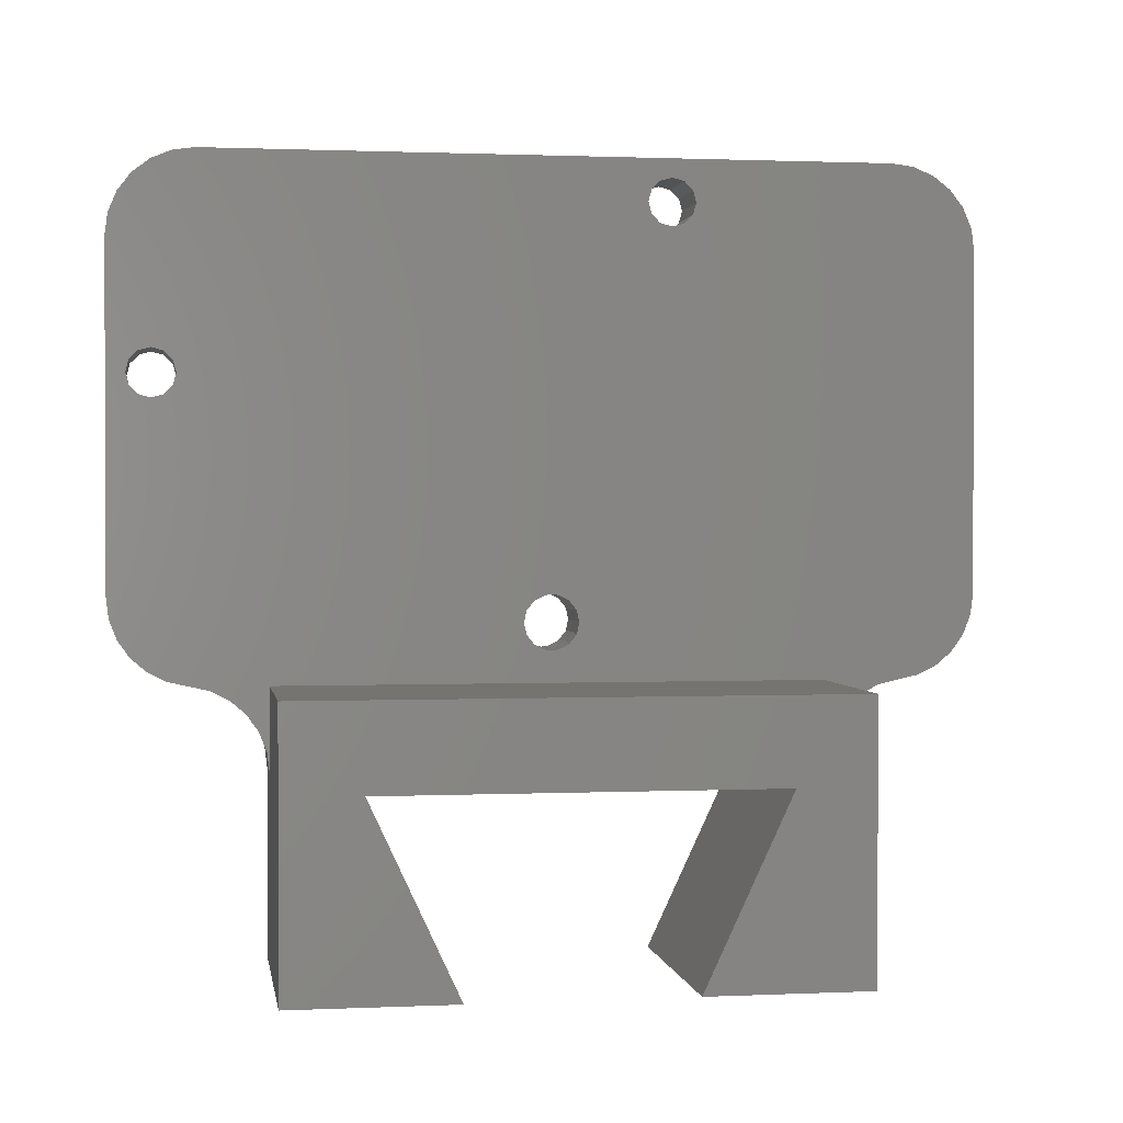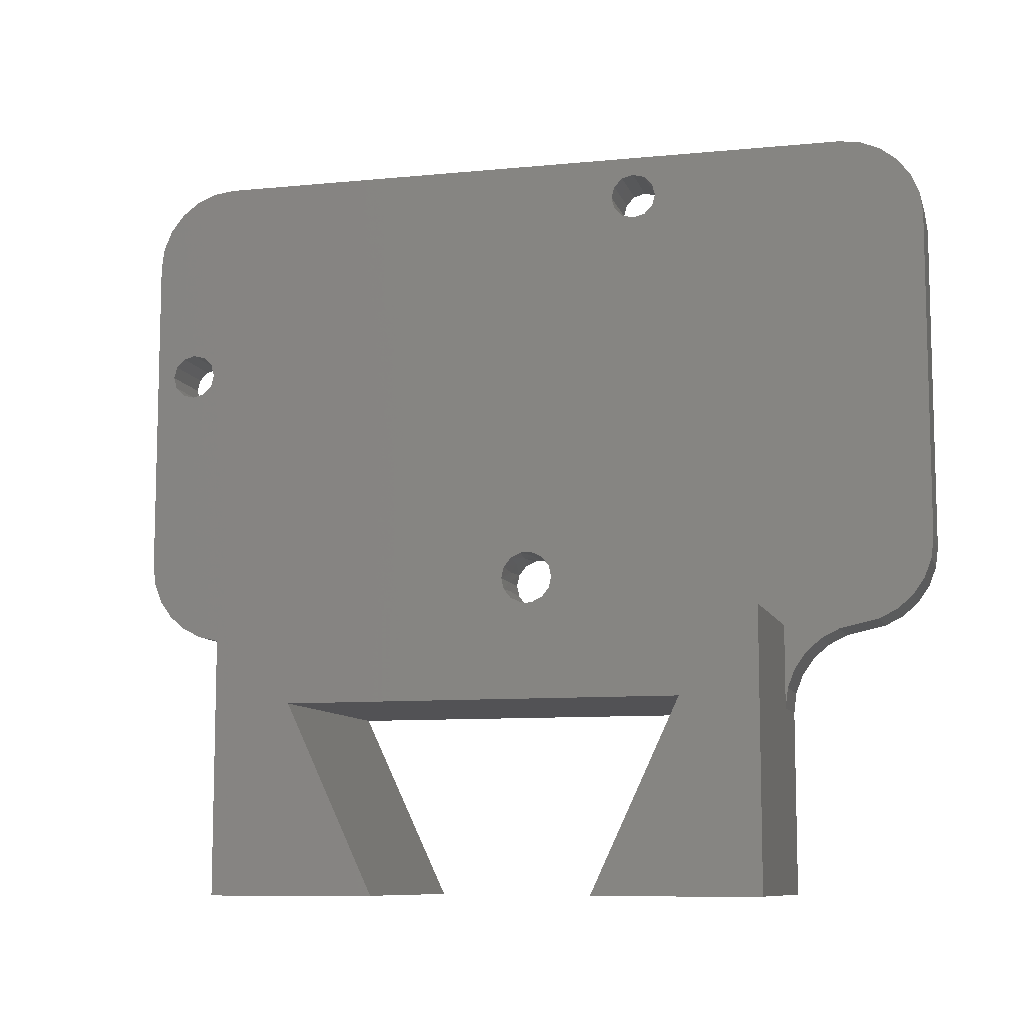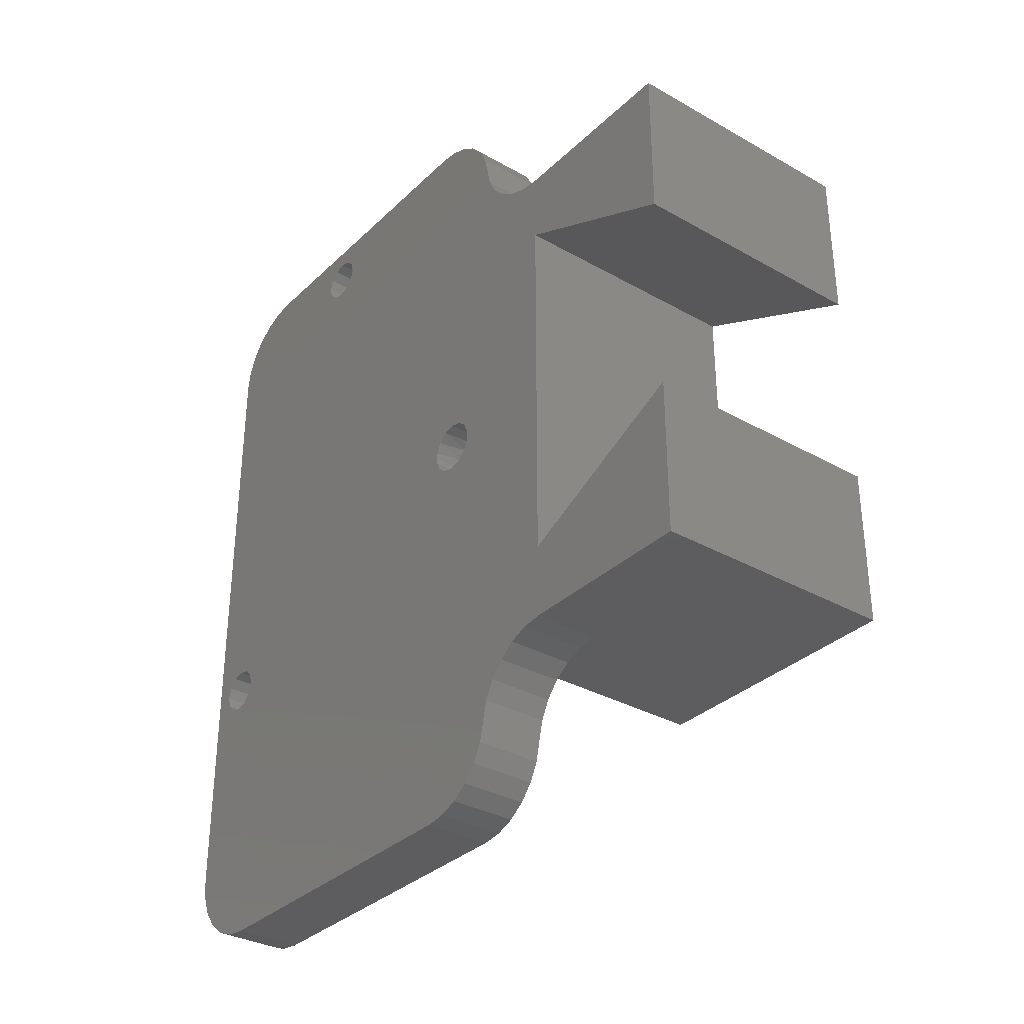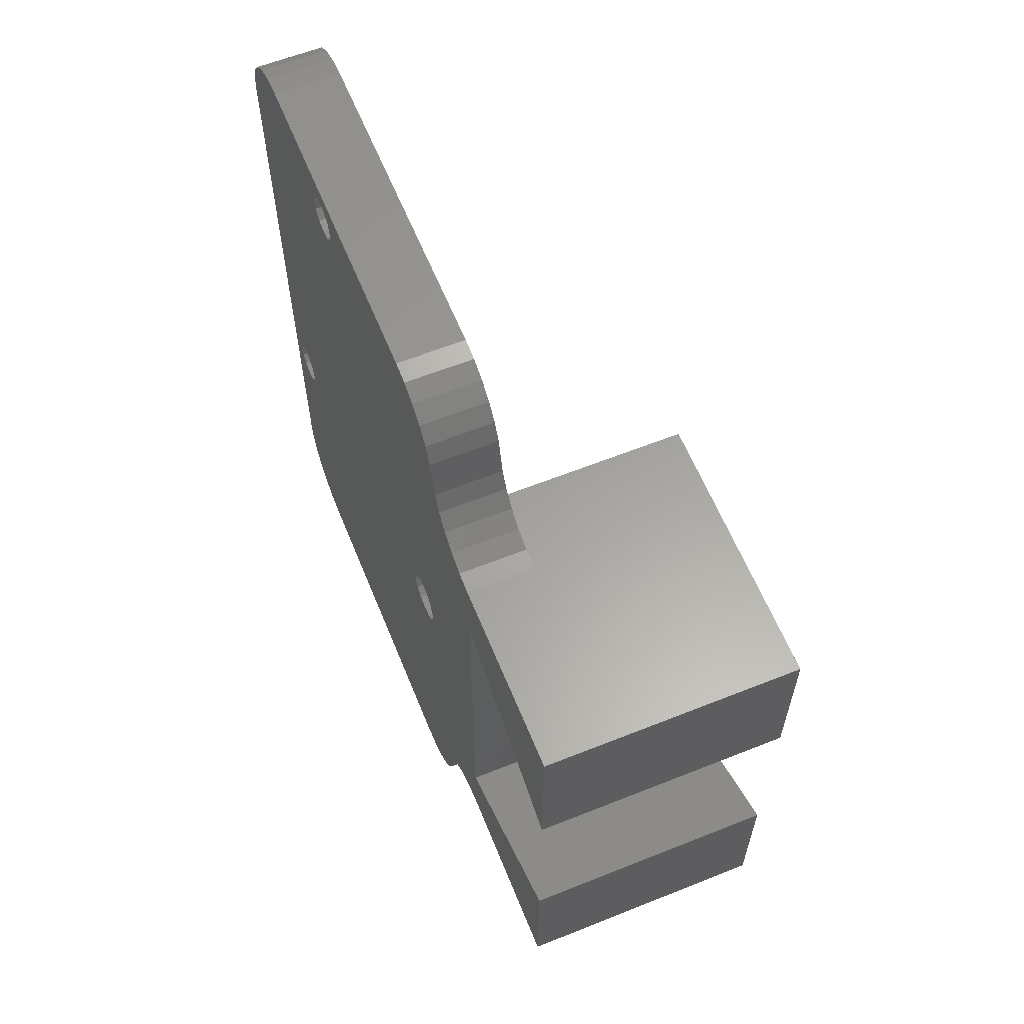
<metadata>
{"format":"stl","ext":"stl","renderer":"f3d","projection":"perspective","resolution":1024,"background":"white","views":[{"elev":1.2,"azim":-99.1,"up":"+Z"},{"elev":-9.4,"azim":-75.5,"up":"+Z"},{"elev":-33.1,"azim":142.1,"up":"+Y"},{"elev":61.2,"azim":157.9,"up":"+Y"}]}
</metadata>
<code>
# stl→obj: 327 verts, 644 faces
v 15 -10.1 8
v 7.5 -11.5 11
v 15 -11.5 11
v 7.5 -8.935 5.5
v 15 -8.935 5.5
v 0 -10.1 8
v 0 -8.935 5.5
v 0 -11.5 11
v 15 -6.371 1.776e-15
v 7.5 -6.371 1.776e-15
v 0 -6.371 1.776e-15
v 7.5 0 11
v 15 -1.049e-17 11
v 7.5 -5.75 11
v 15 -5.75 11
v 0 -1.049e-17 11
v 0 -5.75 11
v 7.5 11.5 11
v 15 11.5 11
v 7.5 5.75 11
v 15 5.75 11
v 0 11.5 11
v 0 5.75 11
v 15 10.1 8
v 7.5 8.935 5.5
v 15 8.935 5.5
v 0 8.935 5.5
v 0 10.1 8
v 15 6.371 1.776e-15
v 7.5 6.371 1.776e-15
v 0 6.371 1.776e-15
v 7.5 16 0
v 15 16 0
v 7.5 11.19 0
v 15 11.19 0
v 0 16 0
v 0 11.19 0
v 7.5 -11.19 0
v 15 -11.19 0
v 7.5 -16 0
v 15 -16 0
v 0 -11.19 0
v 0 -16 0
v 13 1.131 20.58
v 11 0.9976 20.7
v 11 1.442 20.14
v 13 0.6123 20.93
v 13 -1.131 20.58
v 11 -0.9976 20.7
v 13 -0.6123 20.93
v 11 -1.442 20.14
v 15 0.9976 20.7
v 15 1.442 20.14
v 15 -0.9976 20.7
v 15 -1.442 20.14
v 13 1.478 20.06
v 11 1.6 19.45
v 13 1.6 19.45
v 11 0.356 21.01
v 13 2.209e-15 21.05
v 11 2.601e-15 21.05
v 11 -0.356 21.01
v 13 -1.478 20.06
v 13 -1.6 19.45
v 11 -1.6 19.45
v 15 1.6 19.45
v 15 0.356 21.01
v 15 -2.416e-16 21.05
v 15 -0.356 21.01
v 15 -1.6 19.45
v 13 -1.131 18.32
v 11 -0.9976 18.2
v 11 -1.442 18.76
v 13 -0.6123 17.97
v 13 1.131 18.32
v 11 0.9976 18.2
v 13 0.6123 17.97
v 11 1.442 18.76
v 15 -0.9976 18.2
v 15 -1.442 18.76
v 15 0.9976 18.2
v 15 1.442 18.76
v 13 -1.478 18.84
v 11 -0.356 17.89
v 13 2.601e-15 17.85
v 11 2.209e-15 17.85
v 11 0.356 17.89
v 13 1.478 18.84
v 15 -0.356 17.89
v 15 7.876e-16 17.85
v 15 0.356 17.89
v 13 22.5 32.1
v 15 23.2 32.29
v 13 23.2 32.29
v 15 23.71 32.8
v 13 23.71 32.8
v 15 23.9 33.5
v 13 23.9 33.5
v 15 22.5 32.1
v 13 21.8 32.29
v 15 21.8 32.29
v 13 21.29 32.8
v 15 21.29 32.8
v 13 21.1 33.5
v 15 21.1 33.5
v 11 22.5 32.1
v 11 23.2 32.29
v 11 23.71 32.8
v 11 23.9 33.5
v 11 21.8 32.29
v 11 21.29 32.8
v 11 21.1 33.5
v 13 22.5 34.9
v 15 21.8 34.71
v 13 21.8 34.71
v 15 21.29 34.2
v 13 21.29 34.2
v 15 22.5 34.9
v 13 23.2 34.71
v 15 23.2 34.71
v 13 23.71 34.2
v 15 23.71 34.2
v 11 22.5 34.9
v 11 21.8 34.71
v 11 21.29 34.2
v 11 23.2 34.71
v 11 23.71 34.2
v 13 -7 44.9
v 11 -6.3 44.71
v 13 -6.3 44.71
v 11 -5.788 44.2
v 13 -5.788 44.2
v 11 -5.6 43.5
v 13 -5.6 43.5
v 11 -7 44.9
v 13 -7.7 44.71
v 11 -7.7 44.71
v 13 -8.212 44.2
v 11 -8.212 44.2
v 13 -8.4 43.5
v 11 -8.4 43.5
v 15 -7 44.9
v 15 -6.3 44.71
v 15 -5.788 44.2
v 15 -5.6 43.5
v 15 -7.7 44.71
v 15 -8.212 44.2
v 15 -8.4 43.5
v 13 -7 42.1
v 11 -7.7 42.29
v 13 -7.7 42.29
v 11 -8.212 42.8
v 13 -8.212 42.8
v 11 -7 42.1
v 13 -6.3 42.29
v 11 -6.3 42.29
v 13 -5.788 42.8
v 11 -5.788 42.8
v 15 -7 42.1
v 15 -7.7 42.29
v 15 -8.212 42.8
v 15 -6.3 42.29
v 15 -5.788 42.8
v 0 0 16
v 0 -8 16
v 0 -16 16
v 0 16 16
v 0 8 16
v 0 16 8
v 0 -16 8
v 5.5 -8 16
v 5.5 -16 16
v 11 -8 16
v 7.5 -16 16
v 11 -16 16
v 11 3.553e-15 16
v 5.5 0 16
v 7.5 -16 8
v 15 -16 11
v 13 -16 11
v 15 -16 8
v 11 -16 11
v 13 -20.5 15.97
v 15 -20.5 15.97
v 13 -21.69 16.24
v 15 -21.69 16.24
v 13 -22.78 16.8
v 15 -22.78 16.8
v 13 -23.71 17.6
v 15 -23.71 17.6
v 13 -24.41 18.6
v 15 -24.41 18.6
v 13 -24.85 19.74
v 15 -24.85 19.74
v 13 -25 20.95
v 15 -25 20.95
v 11 -20.5 15.97
v 11 -21.69 16.24
v 11 -22.78 16.8
v 11 -23.71 17.6
v 11 -24.41 18.6
v 11 -24.85 19.74
v 11 -25 20.95
v 13 -17.29 14.35
v 15 -18.22 15.15
v 13 -18.22 15.15
v 15 -19.31 15.7
v 13 -19.31 15.7
v 15 -17.29 14.35
v 13 -16.59 13.35
v 15 -16.59 13.35
v 13 -16.15 12.21
v 15 -16.15 12.21
v 11 -17.29 14.35
v 11 -18.22 15.15
v 11 -19.31 15.7
v 11 -16.59 13.35
v 11 -16.15 12.21
v 13 -20 46
v 11 -20 46
v 13 -21.29 45.83
v 11 -21.29 45.83
v 13 -22.5 45.33
v 11 -22.5 45.33
v 13 -23.54 44.54
v 11 -23.54 44.54
v 13 -24.33 43.5
v 11 -24.33 43.5
v 13 -24.83 42.29
v 11 -24.83 42.29
v 13 -25 41
v 11 -25 41
v 15 -20 46
v 15 -21.29 45.83
v 15 -22.5 45.33
v 15 -23.54 44.54
v 15 -24.33 43.5
v 15 -24.83 42.29
v 15 -25 41
v 11 -25 28.5
v 13 -25 30.97
v 11 -25 30.97
v 15 -25 30.97
v 15 -25 23
v 13 25 41
v 11 25 41
v 13 24.83 42.29
v 11 24.83 42.29
v 13 24.33 43.5
v 11 24.33 43.5
v 13 23.54 44.54
v 11 23.54 44.54
v 13 22.5 45.33
v 11 22.5 45.33
v 13 21.29 45.83
v 11 21.29 45.83
v 13 20 46
v 11 20 46
v 15 25 41
v 15 24.83 42.29
v 15 24.33 43.5
v 15 23.54 44.54
v 15 22.5 45.33
v 15 21.29 45.83
v 15 20 46
v 13 0 46
v 11 0 46
v 15 0 46
v 11 25 31
v 13 25 31
v 11 25 28.5
v 13 25 21
v 11 25 21
v 15 25 31
v 15 25 21
v 15 25 23
v 13 17.29 14.4
v 15 16.59 13.4
v 13 16.59 13.4
v 15 16.15 12.26
v 13 16.15 12.26
v 15 16 11.05
v 13 16 11.05
v 15 17.29 14.4
v 13 18.22 15.2
v 15 18.22 15.2
v 13 19.31 15.76
v 15 19.31 15.76
v 13 20.5 16.03
v 15 20.5 16.03
v 11 17.29 14.4
v 11 16.59 13.4
v 11 16.15 12.26
v 11 16 11.05
v 11 18.22 15.2
v 11 19.31 15.76
v 11 20.5 16.03
v 11 8 16
v 5.5 8 16
v 11 16 16
v 7.5 16 16
v 5.5 16 16
v 15 16 8
v 15 -7 23
v 15 0 23
v 15 21.69 16.3
v 15 22.78 16.85
v 15 22.5 23
v 15 23.71 17.65
v 15 24.41 18.65
v 15 24.85 19.79
v 11 21.69 16.3
v 11 0 28.5
v 11 -2.416e-16 21.05
v 11 -7 28.5
v 11 7.876e-16 17.85
v 11 22.5 28.5
v 11 24.85 19.79
v 11 24.41 18.65
v 11 23.71 17.65
v 11 22.78 16.85
v 7.5 16 8
v 13 21.69 16.3
v 13 22.78 16.85
v 13 23.71 17.65
v 13 24.41 18.65
v 13 24.85 19.79
f 1 2 3
f 2 1 4
f 4 1 5
f 6 4 7
f 4 6 2
f 2 6 8
f 5 9 4
f 4 9 10
f 4 10 7
f 7 10 11
f 12 13 14
f 14 13 15
f 14 15 2
f 2 15 3
f 16 12 17
f 17 12 14
f 17 14 8
f 8 14 2
f 18 19 20
f 20 19 21
f 20 21 12
f 12 21 13
f 22 18 23
f 23 18 20
f 23 20 16
f 16 20 12
f 19 18 24
f 25 24 18
f 26 24 25
f 27 25 28
f 18 28 25
f 22 28 18
f 26 25 29
f 29 25 30
f 25 27 30
f 30 27 31
f 32 33 34
f 34 33 35
f 34 35 30
f 30 35 29
f 36 32 37
f 37 32 34
f 37 34 31
f 31 34 30
f 10 9 38
f 38 9 39
f 38 39 40
f 40 39 41
f 11 10 42
f 42 10 38
f 42 38 43
f 43 38 40
f 44 45 46
f 45 44 47
f 48 49 50
f 51 49 48
f 52 44 53
f 47 44 52
f 54 48 50
f 48 54 55
f 44 46 56
f 56 46 57
f 56 57 58
f 45 47 59
f 59 47 60
f 59 60 61
f 49 62 50
f 50 62 61
f 50 61 60
f 48 63 51
f 51 63 64
f 51 64 65
f 44 56 53
f 53 56 58
f 53 58 66
f 52 67 47
f 47 67 68
f 47 68 60
f 54 50 69
f 69 50 60
f 69 60 68
f 48 55 63
f 63 55 70
f 63 70 64
f 71 72 73
f 72 71 74
f 75 76 77
f 78 76 75
f 79 71 80
f 74 71 79
f 81 75 77
f 75 81 82
f 71 73 83
f 83 73 65
f 83 65 64
f 72 74 84
f 84 74 85
f 84 85 86
f 76 87 77
f 77 87 86
f 77 86 85
f 75 88 78
f 78 88 58
f 78 58 57
f 71 83 80
f 80 83 64
f 80 64 70
f 79 89 74
f 74 89 90
f 74 90 85
f 81 77 91
f 91 77 85
f 91 85 90
f 75 82 88
f 88 82 66
f 88 66 58
f 92 93 94
f 94 93 95
f 94 95 96
f 96 95 97
f 96 97 98
f 93 92 99
f 99 92 100
f 99 100 101
f 101 100 102
f 101 102 103
f 103 102 104
f 103 104 105
f 106 94 107
f 107 94 96
f 107 96 108
f 108 96 98
f 108 98 109
f 94 106 92
f 92 106 110
f 92 110 100
f 100 110 111
f 100 111 102
f 102 111 112
f 102 112 104
f 113 114 115
f 115 114 116
f 115 116 117
f 117 116 105
f 117 105 104
f 114 113 118
f 118 113 119
f 118 119 120
f 120 119 121
f 120 121 122
f 122 121 98
f 122 98 97
f 123 115 124
f 124 115 117
f 124 117 125
f 125 117 104
f 125 104 112
f 115 123 113
f 113 123 126
f 113 126 119
f 119 126 127
f 119 127 121
f 121 127 109
f 121 109 98
f 128 129 130
f 130 129 131
f 130 131 132
f 132 131 133
f 132 133 134
f 129 128 135
f 135 128 136
f 135 136 137
f 137 136 138
f 137 138 139
f 139 138 140
f 139 140 141
f 142 130 143
f 143 130 132
f 143 132 144
f 144 132 134
f 144 134 145
f 130 142 128
f 128 142 146
f 128 146 136
f 136 146 147
f 136 147 138
f 138 147 148
f 138 148 140
f 149 150 151
f 151 150 152
f 151 152 153
f 153 152 141
f 153 141 140
f 150 149 154
f 154 149 155
f 154 155 156
f 156 155 157
f 156 157 158
f 158 157 134
f 158 134 133
f 159 151 160
f 160 151 153
f 160 153 161
f 161 153 140
f 161 140 148
f 151 159 149
f 149 159 162
f 149 162 155
f 155 162 163
f 155 163 157
f 157 163 145
f 157 145 134
f 164 8 165
f 166 165 8
f 167 22 168
f 164 168 22
f 31 28 36
f 36 28 169
f 43 170 11
f 11 170 6
f 8 6 170
f 8 170 166
f 22 16 164
f 22 167 169
f 22 169 28
f 8 164 16
f 171 172 173
f 173 172 174
f 173 174 175
f 176 177 173
f 173 177 171
f 166 172 165
f 165 172 171
f 165 171 164
f 164 171 177
f 166 170 172
f 178 172 170
f 174 172 178
f 179 180 181
f 181 180 182
f 181 182 178
f 178 182 175
f 178 175 174
f 41 181 40
f 40 181 178
f 170 43 178
f 178 43 40
f 183 184 185
f 185 184 186
f 185 186 187
f 187 186 188
f 187 188 189
f 189 188 190
f 189 190 191
f 191 190 192
f 191 192 193
f 193 192 194
f 193 194 195
f 195 194 196
f 197 183 198
f 198 183 185
f 198 185 199
f 199 185 187
f 199 187 200
f 200 187 189
f 200 189 201
f 201 189 191
f 201 191 202
f 202 191 193
f 202 193 203
f 203 193 195
f 204 205 206
f 206 205 207
f 206 207 208
f 208 207 184
f 208 184 183
f 205 204 209
f 209 204 210
f 209 210 211
f 211 210 212
f 211 212 213
f 213 212 180
f 213 180 179
f 214 206 215
f 215 206 208
f 215 208 216
f 216 208 183
f 216 183 197
f 206 214 204
f 204 214 217
f 204 217 210
f 210 217 218
f 210 218 212
f 212 218 182
f 212 182 180
f 219 220 221
f 221 220 222
f 221 222 223
f 223 222 224
f 223 224 225
f 225 224 226
f 225 226 227
f 227 226 228
f 227 228 229
f 229 228 230
f 229 230 231
f 231 230 232
f 233 219 234
f 234 219 221
f 234 221 235
f 235 221 223
f 235 223 236
f 236 223 225
f 236 225 237
f 237 225 227
f 237 227 238
f 238 227 229
f 238 229 239
f 239 229 231
f 203 195 240
f 241 240 195
f 242 240 241
f 241 231 242
f 242 231 232
f 243 241 244
f 244 241 195
f 244 195 196
f 231 241 239
f 239 241 243
f 245 246 247
f 247 246 248
f 247 248 249
f 249 248 250
f 249 250 251
f 251 250 252
f 251 252 253
f 253 252 254
f 253 254 255
f 255 254 256
f 255 256 257
f 257 256 258
f 259 245 260
f 260 245 247
f 260 247 261
f 261 247 249
f 261 249 262
f 262 249 251
f 262 251 263
f 263 251 253
f 263 253 264
f 264 253 255
f 264 255 265
f 265 255 257
f 219 266 220
f 220 266 267
f 266 257 267
f 267 257 258
f 233 268 219
f 219 268 266
f 268 265 266
f 266 265 257
f 269 270 271
f 272 271 270
f 273 271 272
f 245 270 246
f 246 270 269
f 270 245 274
f 274 245 259
f 275 272 276
f 276 272 270
f 276 270 274
f 277 278 279
f 279 278 280
f 279 280 281
f 281 280 282
f 281 282 283
f 278 277 284
f 284 277 285
f 284 285 286
f 286 285 287
f 286 287 288
f 288 287 289
f 288 289 290
f 291 279 292
f 292 279 281
f 292 281 293
f 293 281 283
f 293 283 294
f 279 291 277
f 277 291 295
f 277 295 285
f 285 295 296
f 285 296 287
f 287 296 297
f 287 297 289
f 298 299 176
f 176 299 177
f 298 300 299
f 299 300 301
f 299 301 302
f 164 177 168
f 168 177 299
f 168 299 167
f 167 299 302
f 303 29 33
f 29 303 19
f 19 303 282
f 3 181 41
f 243 159 239
f 159 243 304
f 304 243 244
f 274 97 276
f 97 274 259
f 179 3 213
f 181 3 179
f 66 288 53
f 3 41 9
f 55 305 304
f 70 55 304
f 52 53 288
f 142 234 235
f 55 54 305
f 54 69 305
f 69 68 305
f 142 235 146
f 146 235 236
f 146 236 147
f 147 236 237
f 147 237 148
f 148 237 161
f 161 237 238
f 161 238 160
f 160 238 159
f 159 238 239
f 207 190 184
f 184 190 188
f 184 188 186
f 3 13 90
f 3 90 89
f 3 89 79
f 3 79 80
f 3 80 70
f 3 70 304
f 3 304 244
f 3 244 209
f 3 209 211
f 3 211 213
f 244 196 194
f 244 194 192
f 244 192 190
f 244 190 207
f 244 207 205
f 244 205 209
f 67 52 288
f 67 288 290
f 67 290 306
f 67 306 307
f 67 307 308
f 67 308 305
f 67 305 68
f 308 307 309
f 308 309 310
f 308 310 311
f 308 311 275
f 308 275 276
f 13 19 282
f 13 282 280
f 13 280 278
f 13 278 284
f 13 284 286
f 13 286 288
f 13 288 66
f 13 66 82
f 13 82 81
f 13 81 91
f 13 91 90
f 305 308 99
f 305 99 101
f 305 101 103
f 305 103 105
f 305 105 116
f 305 116 114
f 305 114 263
f 305 263 264
f 305 264 265
f 305 265 268
f 276 97 95
f 276 95 93
f 276 93 99
f 276 99 308
f 259 118 120
f 259 120 122
f 259 122 97
f 118 259 260
f 118 260 261
f 118 261 262
f 118 262 263
f 118 263 114
f 305 145 163
f 305 163 162
f 305 162 159
f 305 159 304
f 268 233 234
f 268 234 142
f 268 142 143
f 268 143 144
f 268 144 145
f 268 145 305
f 46 312 57
f 312 78 57
f 45 59 312
f 312 46 45
f 224 222 135
f 313 62 49
f 313 314 62
f 141 228 139
f 139 228 226
f 139 226 137
f 137 226 224
f 137 224 135
f 150 230 152
f 152 230 228
f 152 228 141
f 240 242 315
f 315 242 232
f 315 232 154
f 154 232 230
f 154 230 150
f 297 296 300
f 297 300 298
f 297 298 176
f 297 176 312
f 173 240 315
f 173 315 65
f 173 65 73
f 173 73 72
f 173 72 84
f 173 84 316
f 173 316 176
f 240 173 198
f 240 198 199
f 240 199 200
f 240 200 201
f 240 201 202
f 240 202 203
f 315 313 49
f 315 49 51
f 315 51 65
f 317 271 273
f 317 273 318
f 317 318 319
f 317 319 320
f 317 320 321
f 317 321 312
f 317 312 59
f 317 59 314
f 317 314 313
f 176 316 87
f 176 87 76
f 176 76 78
f 176 78 312
f 313 267 258
f 313 258 256
f 313 256 254
f 313 254 124
f 313 124 125
f 313 125 112
f 313 112 111
f 313 111 110
f 313 110 106
f 313 106 317
f 300 296 295
f 300 295 291
f 300 291 292
f 300 292 293
f 300 293 294
f 269 271 317
f 269 317 106
f 269 106 107
f 269 107 108
f 269 108 109
f 269 109 127
f 246 269 127
f 246 127 126
f 246 126 123
f 123 124 254
f 123 254 252
f 123 252 250
f 123 250 248
f 123 248 246
f 175 182 218
f 175 218 217
f 175 217 214
f 175 214 215
f 175 215 216
f 175 216 197
f 175 197 198
f 175 198 173
f 313 315 154
f 313 154 156
f 313 156 158
f 313 158 133
f 313 133 131
f 267 313 131
f 267 131 129
f 267 129 135
f 267 135 222
f 267 222 220
f 302 169 167
f 169 302 322
f 322 302 301
f 301 300 322
f 322 300 294
f 322 294 303
f 303 294 283
f 303 283 282
f 33 32 303
f 303 32 322
f 169 322 36
f 36 322 32
f 289 297 323
f 323 297 312
f 323 312 324
f 324 312 321
f 324 321 325
f 325 321 320
f 325 320 326
f 326 320 319
f 326 319 327
f 327 319 318
f 327 318 272
f 272 318 273
f 290 289 306
f 306 289 323
f 306 323 307
f 307 323 324
f 307 324 309
f 309 324 325
f 309 325 310
f 310 325 326
f 310 326 311
f 311 326 327
f 311 327 275
f 275 327 272

</code>
